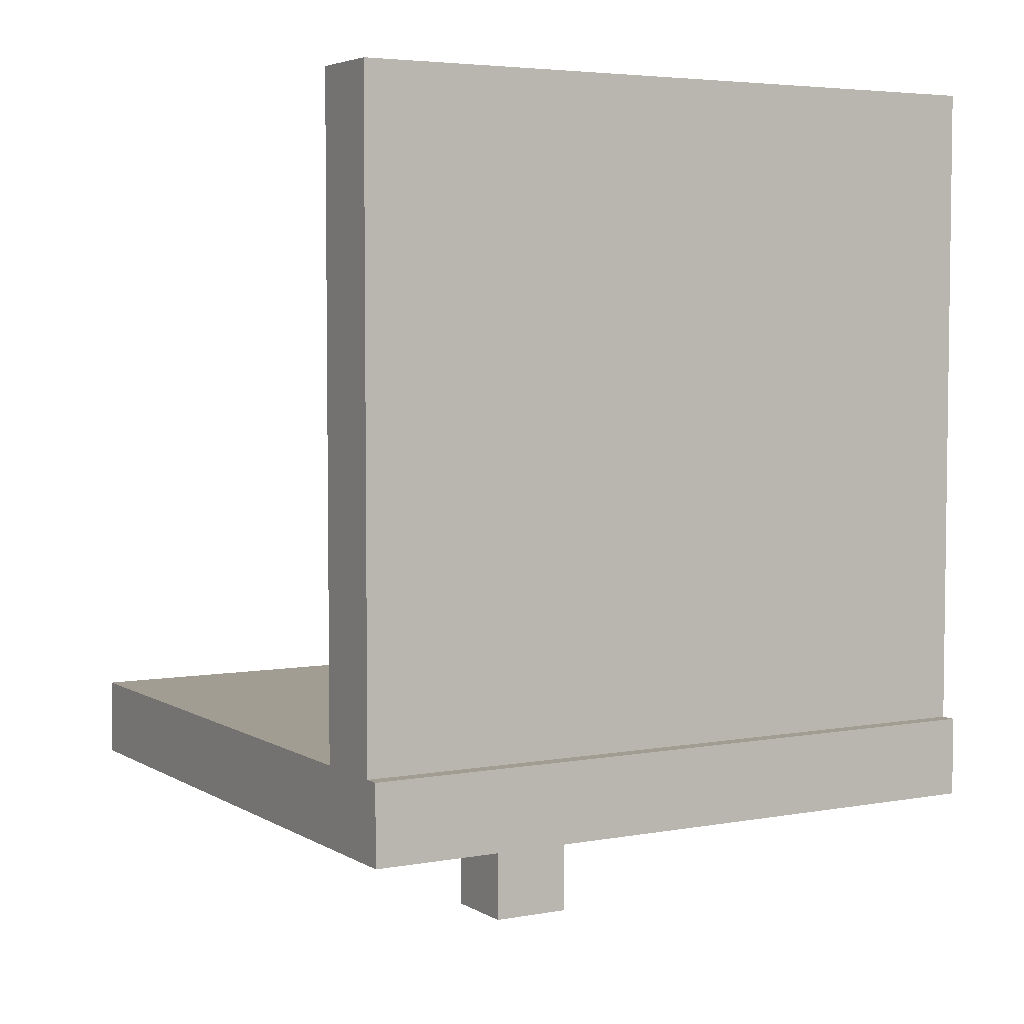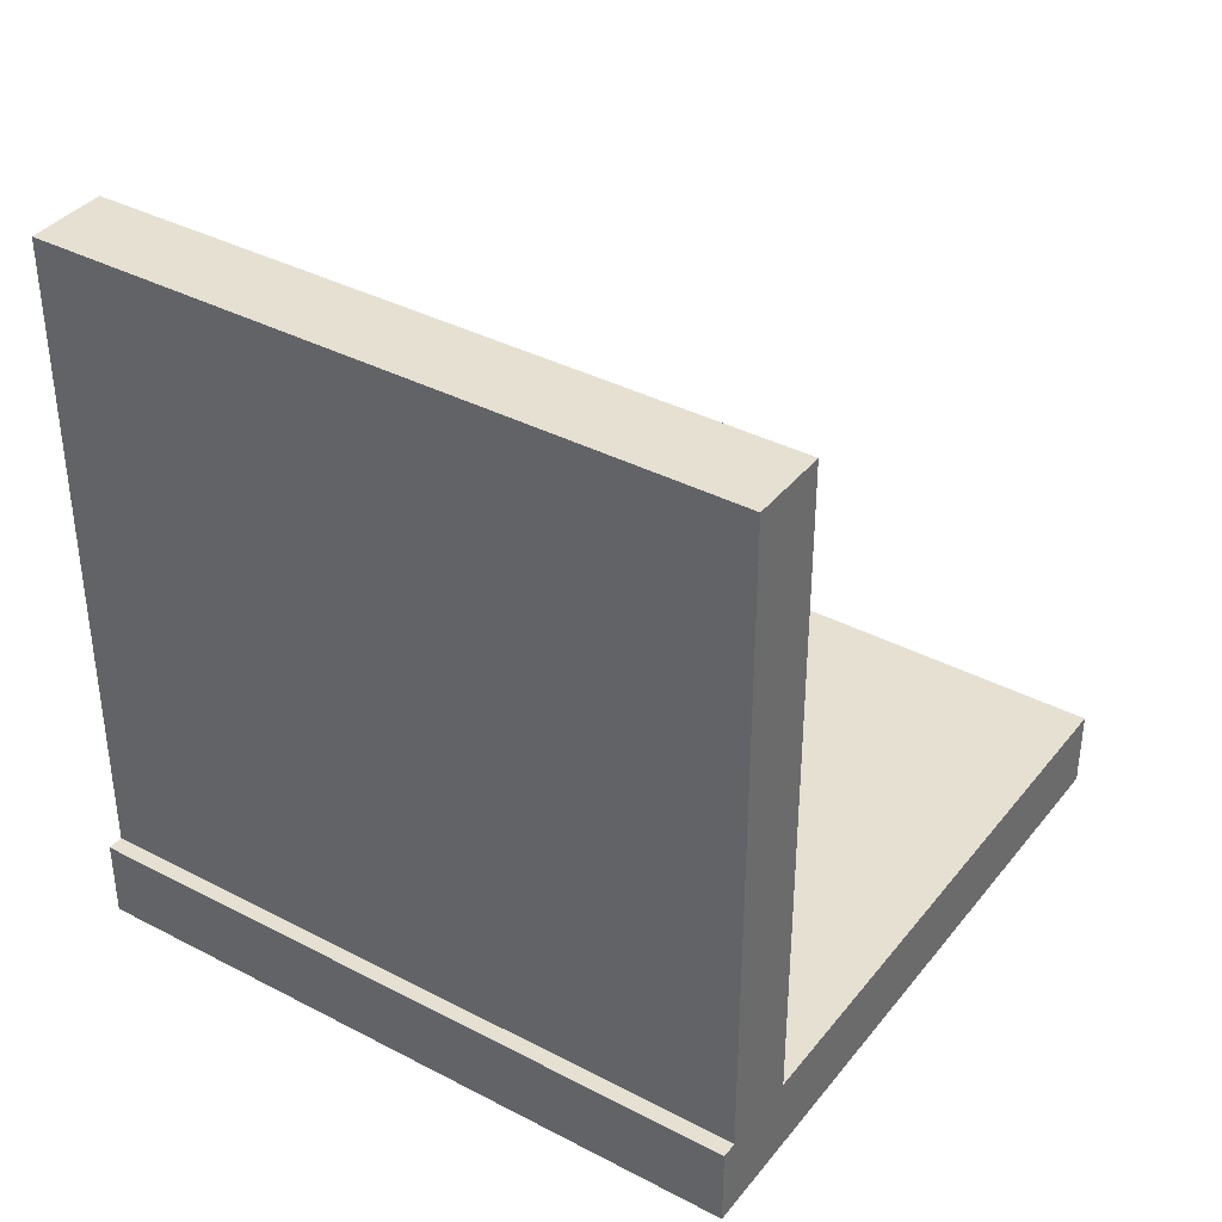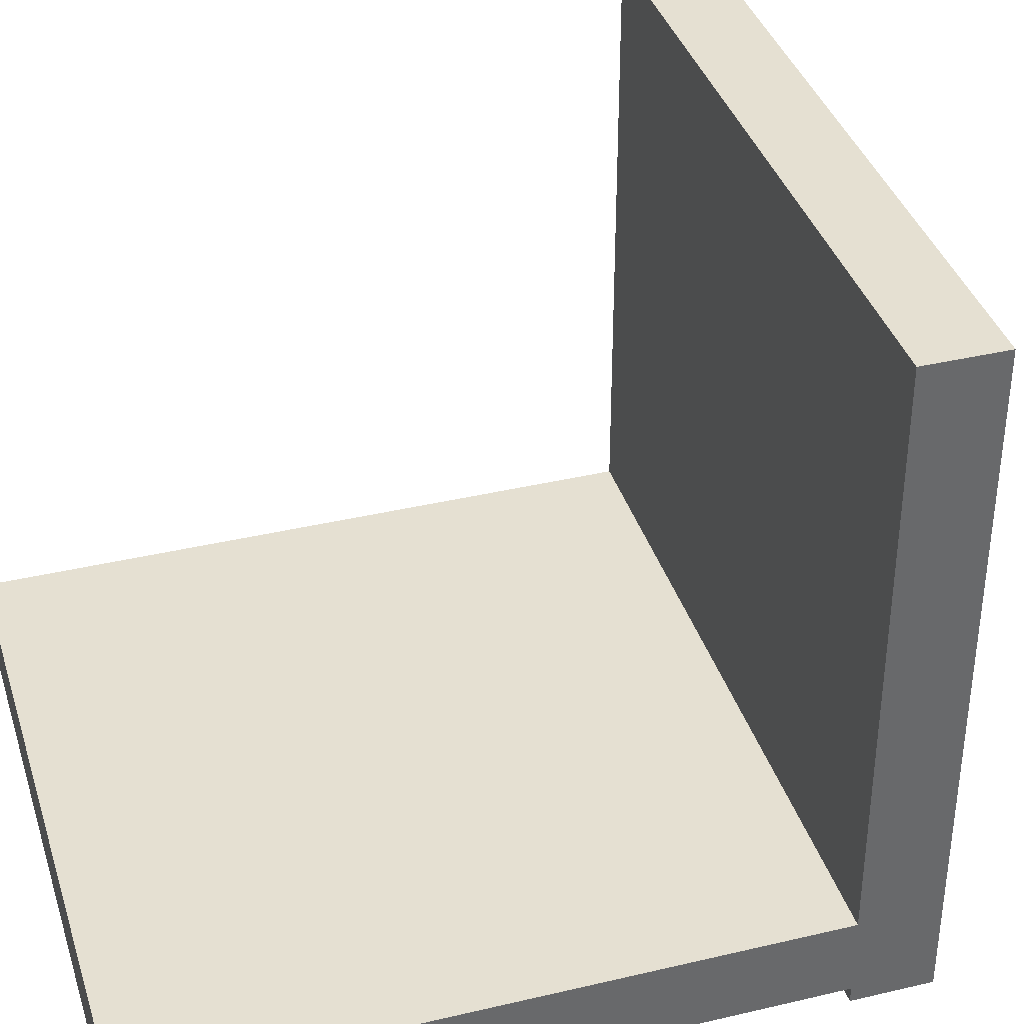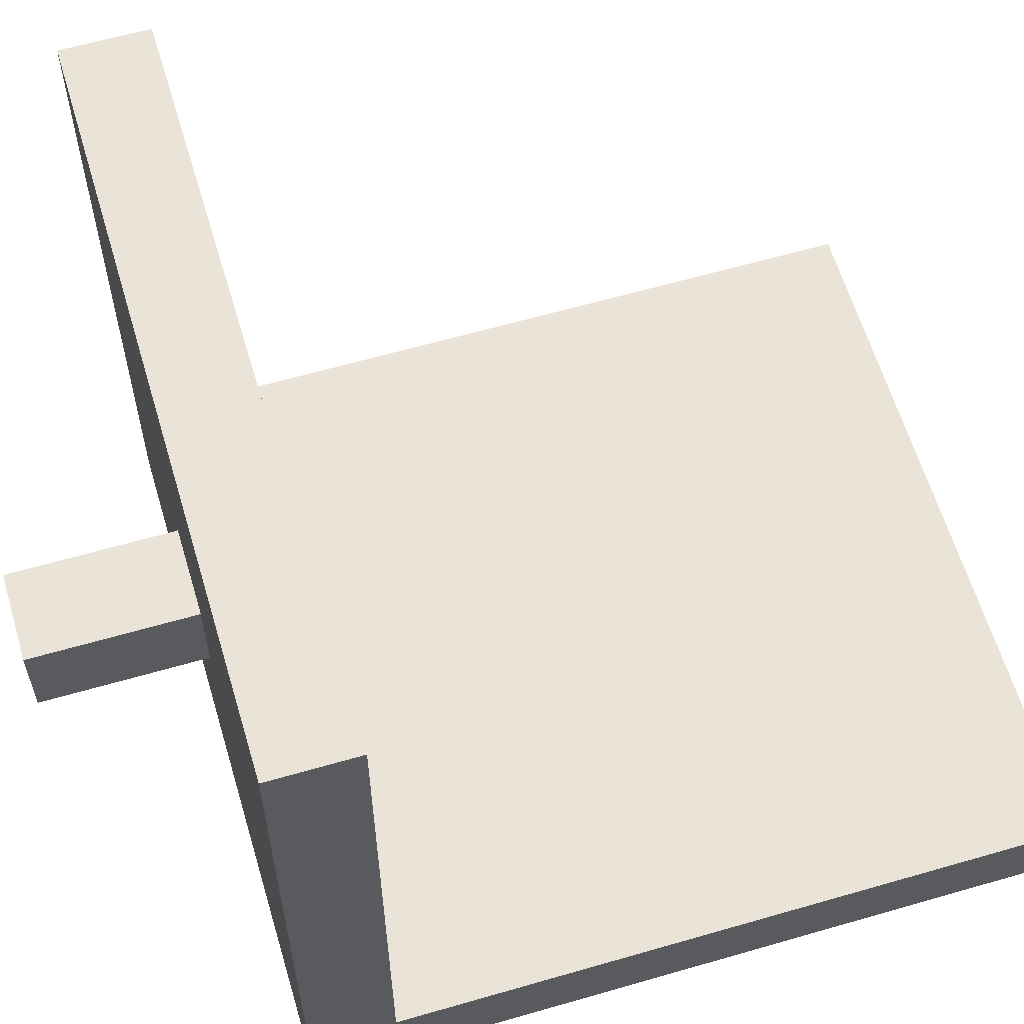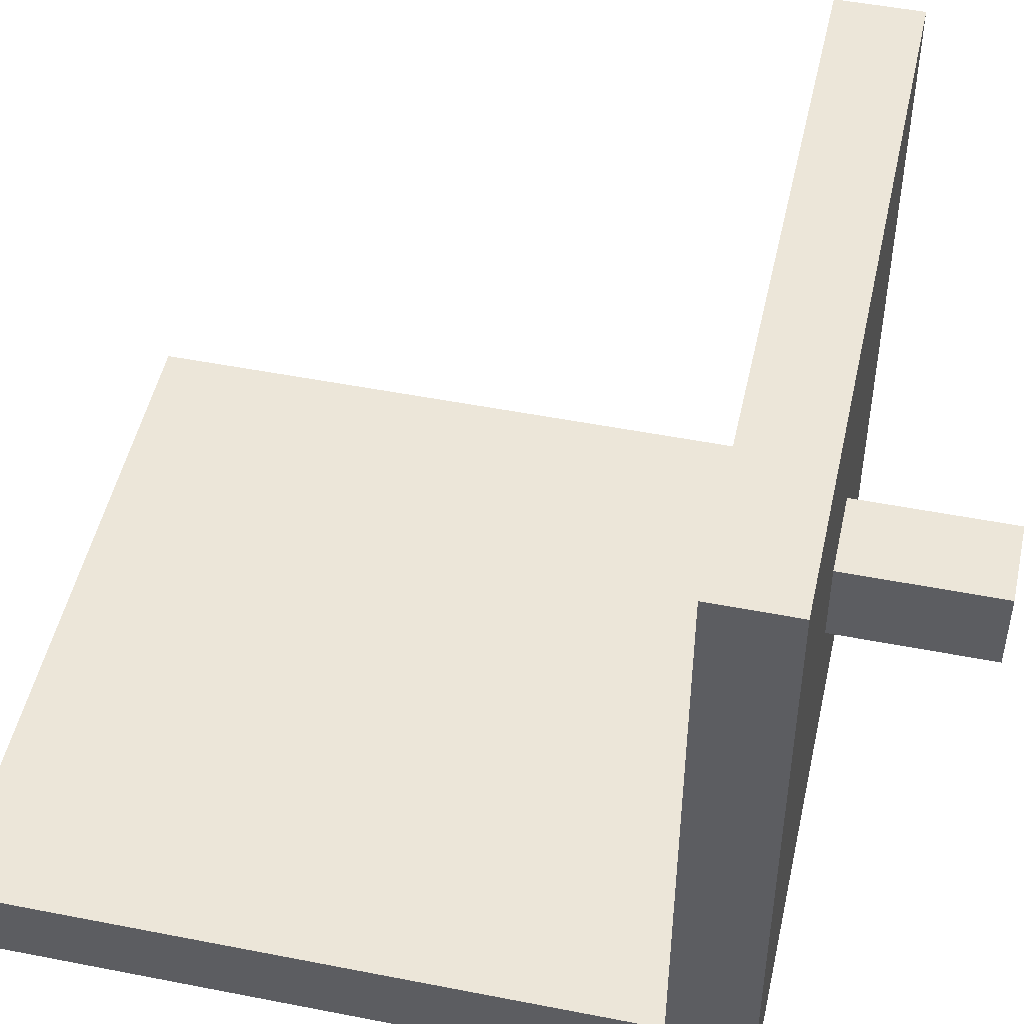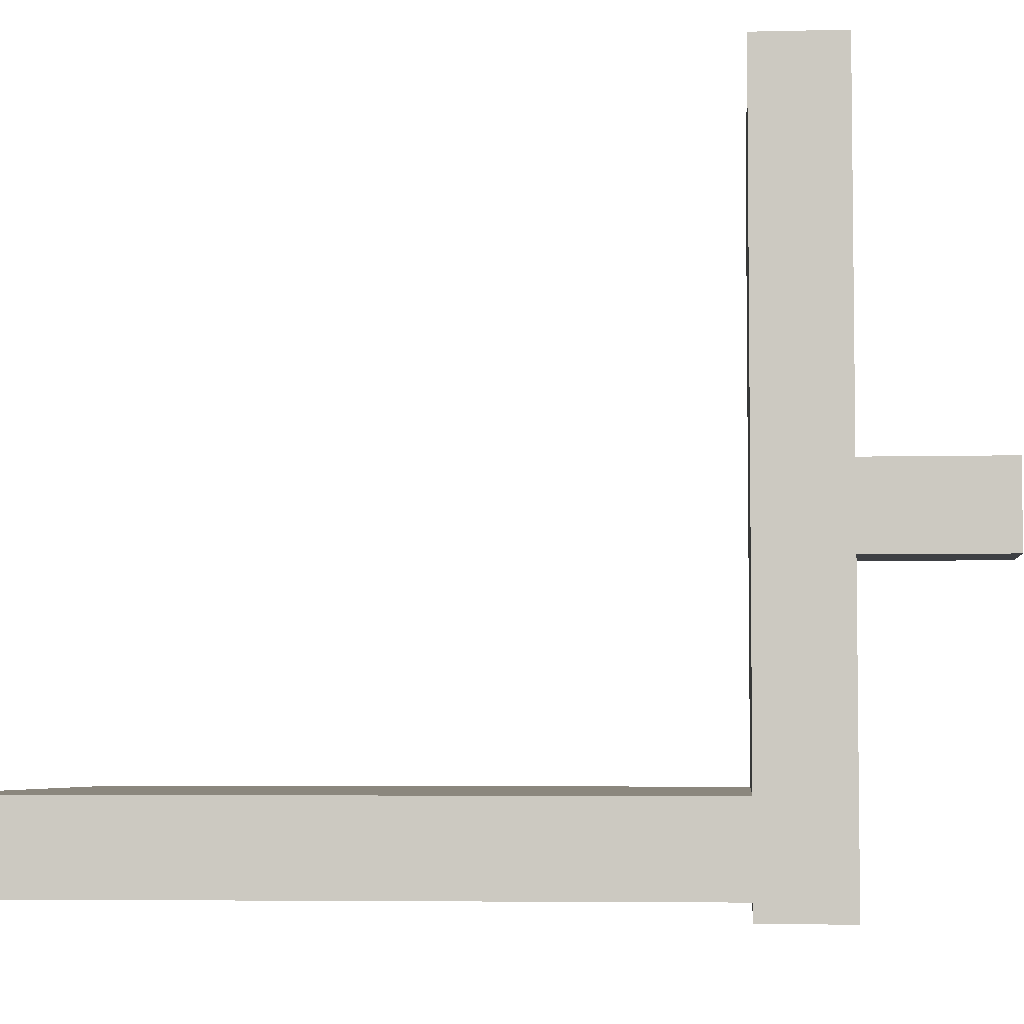
<metadata>
{"format":"obj","ext":"obj","renderer":"f3d","projection":"perspective","resolution":1024,"background":"white","views":[{"elev":4.6,"azim":149.9,"up":"+Y"},{"elev":37.8,"azim":-146.3,"up":"+Y"},{"elev":37.7,"azim":-106.8,"up":"+Z"},{"elev":61.1,"azim":73.5,"up":"+Z"},{"elev":49.2,"azim":-77.7,"up":"+Z"},{"elev":-4.9,"azim":-85.4,"up":"+Z"}]}
</metadata>
<code>
o Cadeira
v -0.09981 0.02625 0.09981
v -0.09981 0.5381 0.09981
v -0.09981 0.02625 -0.09981
v -0.09981 0.5381 -0.09981
v 0.09981 0.02625 0.09981
v 0.09981 0.5381 0.09981
v 0.09981 0.02625 -0.09981
v 0.09981 0.5381 -0.09981
v -0.8049 0.3894 0.8049
v -0.8049 0.5776 0.8049
v -0.8049 0.3894 -0.8049
v -0.8049 0.5776 -0.8049
v 0.8049 0.3894 0.8049
v 0.8049 0.5776 0.8049
v 0.8049 0.3894 -0.8049
v 0.8049 0.5776 -0.8049
v -0.8049 2.116 -0.5789
v -0.8049 2.116 -0.7671
v -0.8049 0.5063 -0.5789
v -0.8049 0.5063 -0.7671
v 0.8049 2.116 -0.5789
v 0.8049 2.116 -0.7671
v 0.8049 0.5063 -0.5789
v 0.8049 0.5063 -0.7671
f 1 2 4 3
f 3 4 8 7
f 7 8 6 5
f 5 6 2 1
f 3 7 5 1
f 8 4 2 6
f 9 10 12 11
f 11 12 16 15
f 15 16 14 13
f 13 14 10 9
f 11 15 13 9
f 16 12 10 14
f 17 18 20 19
f 19 20 24 23
f 23 24 22 21
f 21 22 18 17
f 19 23 21 17
f 24 20 18 22

</code>
